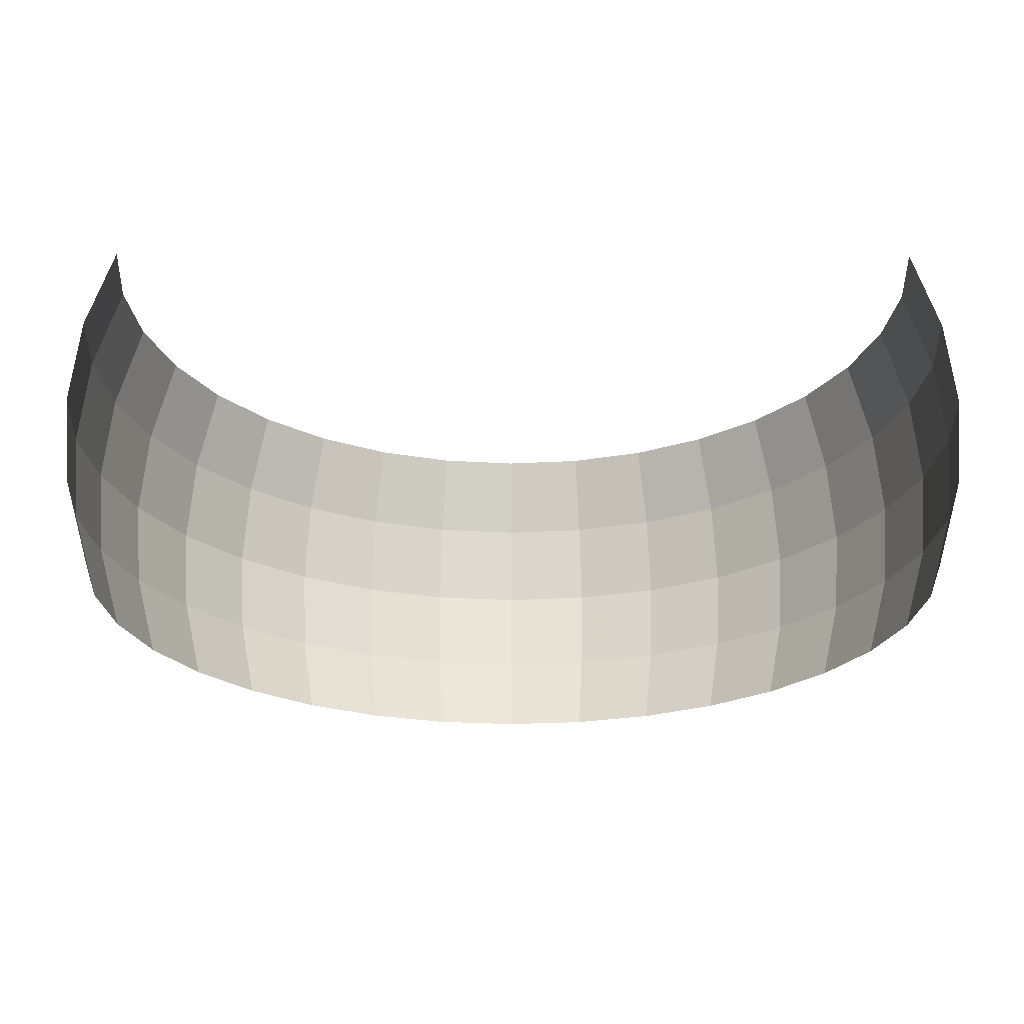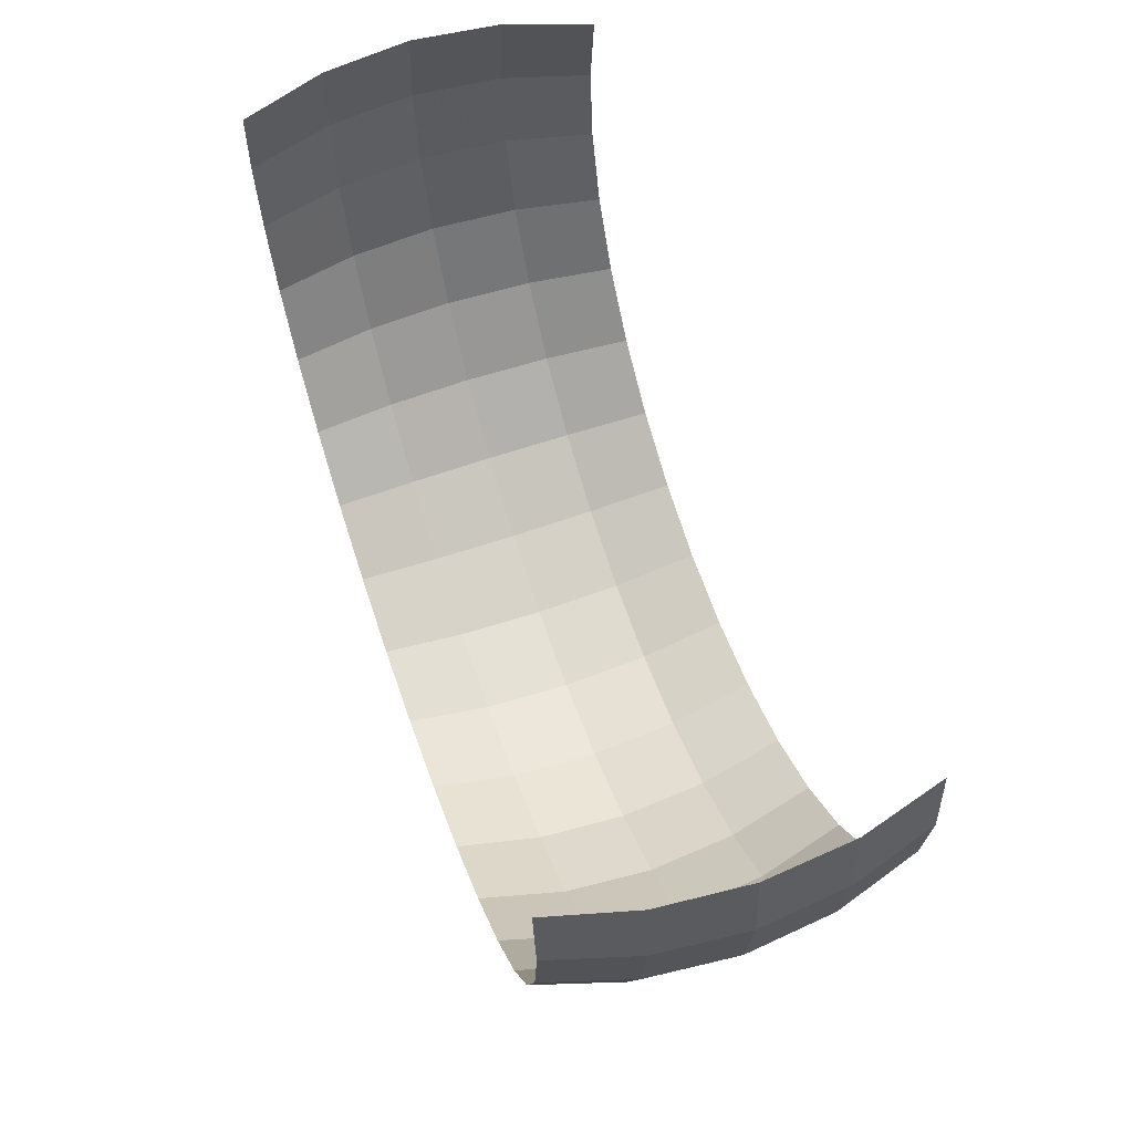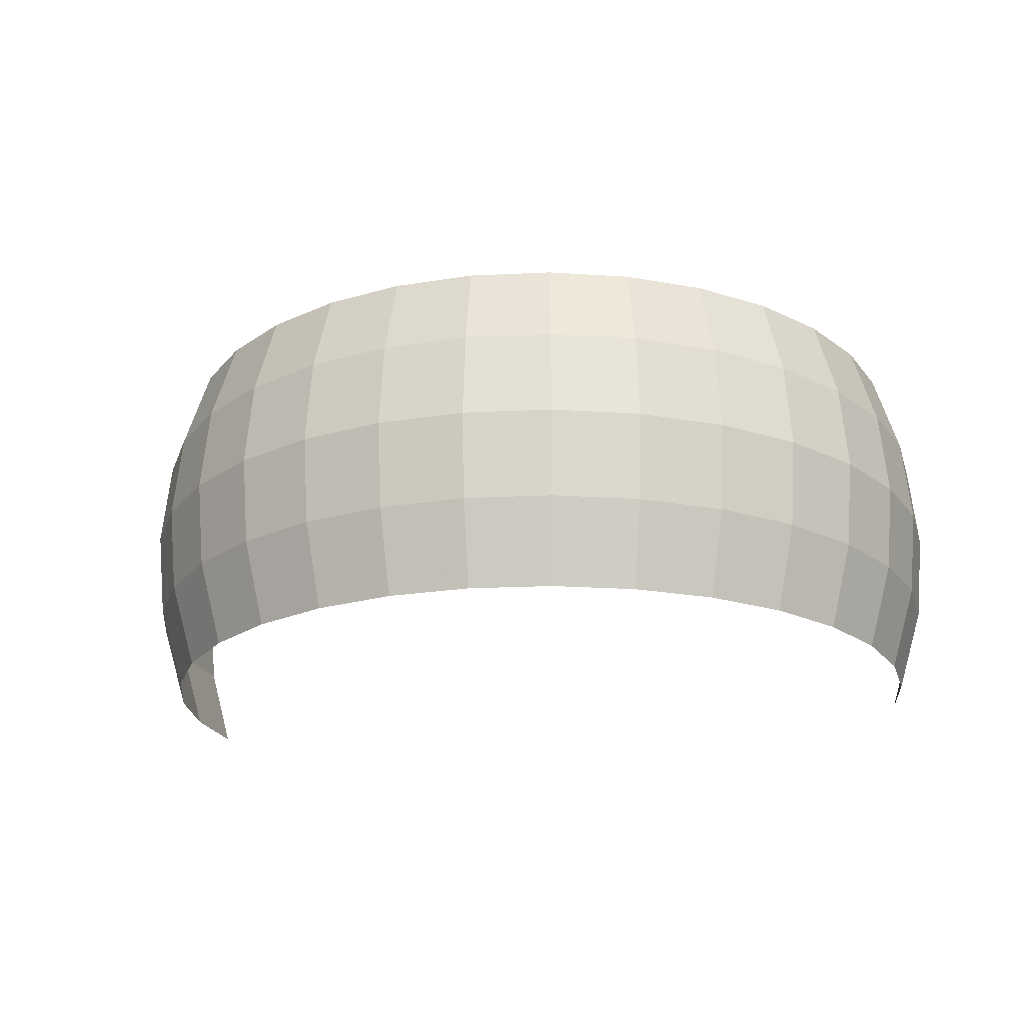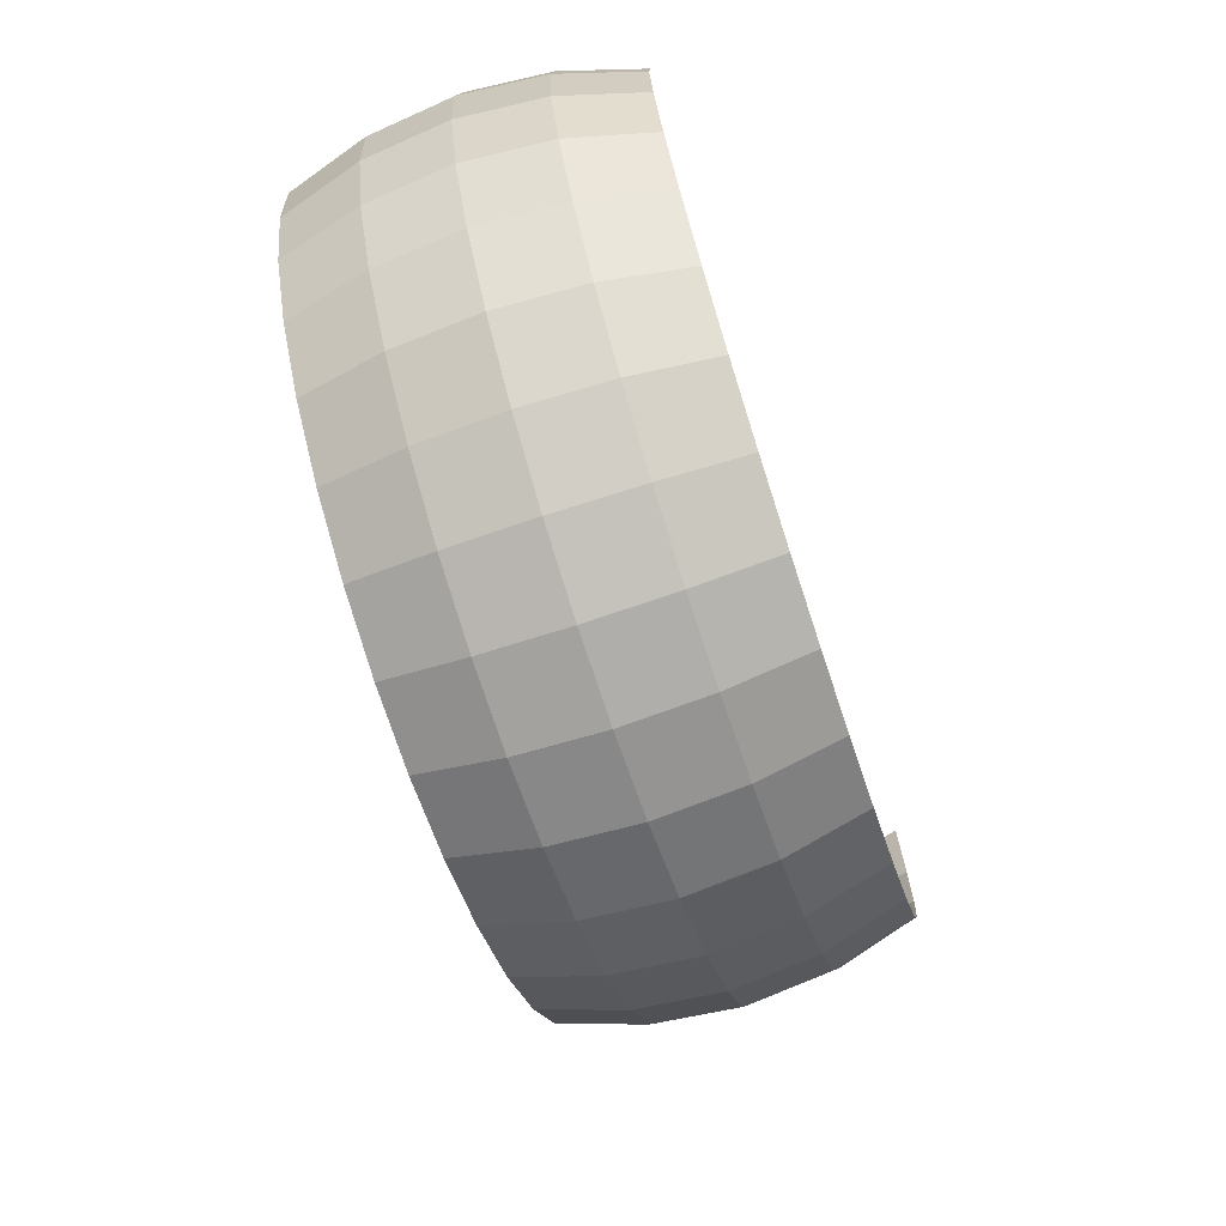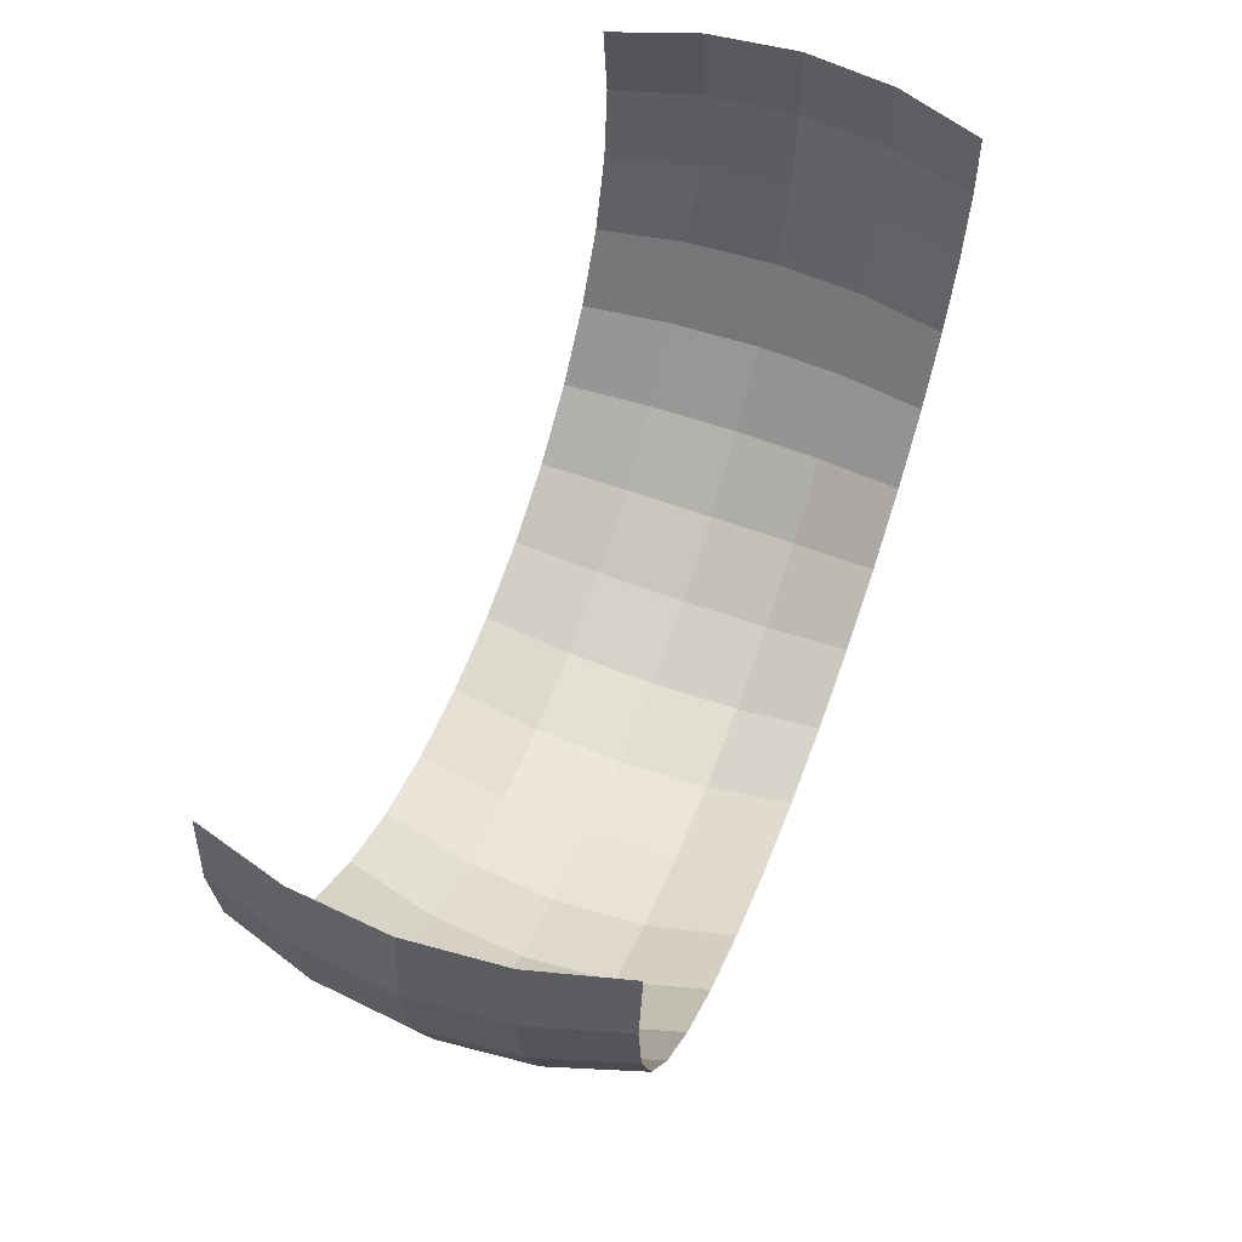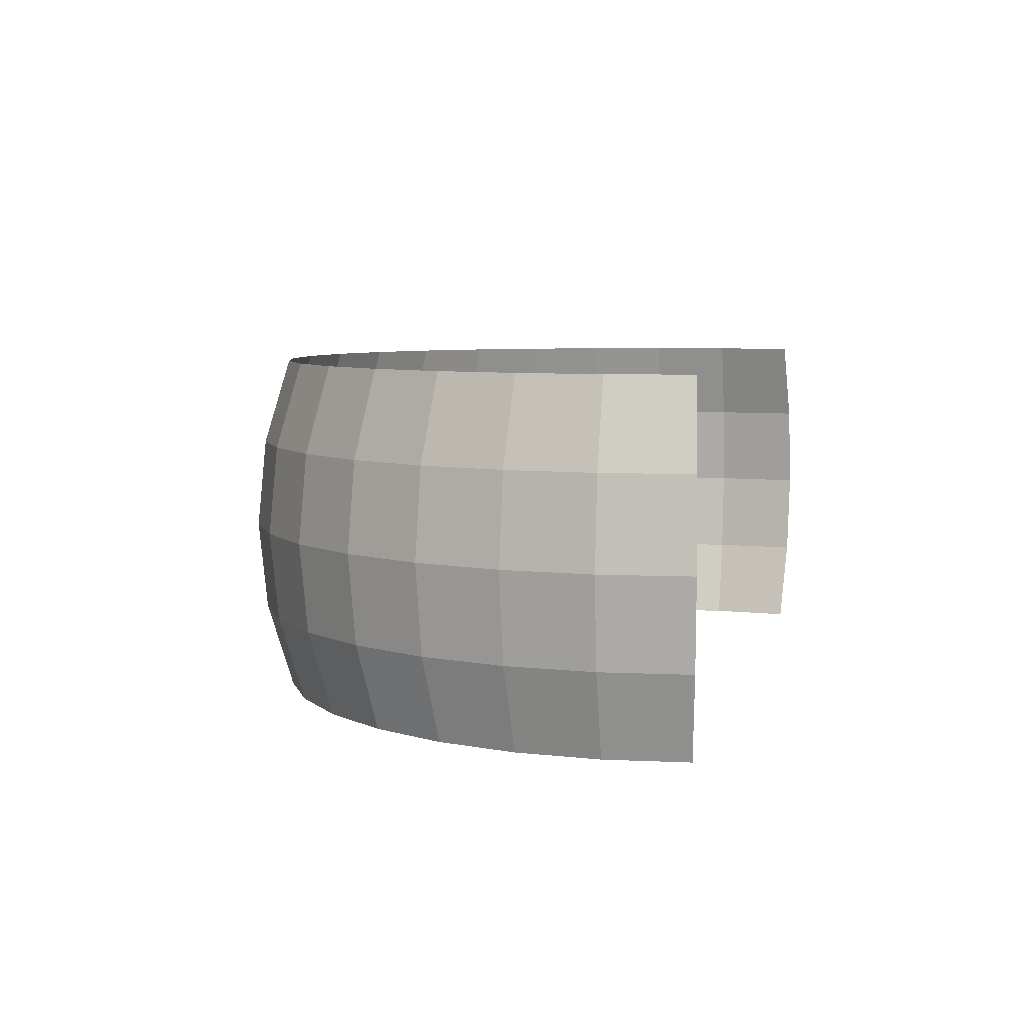
<metadata>
{"format":"obj","ext":"obj","renderer":"f3d","projection":"perspective","resolution":1024,"background":"white","views":[{"elev":-24.1,"azim":179.7,"up":"+Z"},{"elev":62.0,"azim":-109.5,"up":"+Y"},{"elev":-21.8,"azim":10.4,"up":"+Z"},{"elev":-70.3,"azim":-71.6,"up":"+Y"},{"elev":59.5,"azim":-69.1,"up":"+Y"},{"elev":6.5,"azim":103.4,"up":"+Z"}]}
</metadata>
<code>
g fx_c400_sk2_cylinder
v 3.699 5.938e-06 1.532
v 3.628 0.7216 1.532
v 3.851 0.766 0.781
v 3.926 6.303e-06 0.781
v 3.628 -0.7216 1.532
v 3.926 0.781 3.022e-07
v 3.851 -0.766 0.781
v 3.417 -1.415 1.532
v 4.003 6.427e-06 3.022e-07
v 3.851 0.766 -0.781
v 3.628 -1.503 0.781
v 3.075 -2.055 1.532
v 3.926 -0.781 3.022e-07
v 3.926 6.303e-06 -0.781
v 3.628 0.7216 -1.532
v 3.699 5.938e-06 -1.532
v 3.851 -0.766 -0.781
v 3.628 -0.7216 -1.532
v 3.265 -2.181 0.781
v 2.615 -2.615 1.532
v 3.699 -1.532 3.022e-07
v 3.628 -1.503 -0.781
v 3.417 -1.415 -1.532
v 2.776 -2.776 0.781
v 2.055 -3.075 1.532
v 3.329 -2.224 3.022e-07
v 3.265 -2.181 -0.781
v 3.075 -2.055 -1.532
v 2.181 -3.265 0.781
v 1.415 -3.417 1.532
v 2.831 -2.831 3.022e-07
v 2.776 -2.776 -0.781
v 2.615 -2.615 -1.532
v 1.503 -3.628 0.781
v 0.7216 -3.628 1.532
v 2.224 -3.329 3.022e-07
v 2.181 -3.265 -0.781
v 2.055 -3.075 -1.532
v 0.766 -3.851 0.781
v 3.571e-06 -3.699 1.532
v 1.532 -3.699 3.022e-07
v 1.503 -3.628 -0.781
v 1.415 -3.417 -1.532
v 3.791e-06 -3.926 0.781
v -0.7216 -3.628 1.532
v 0.781 -3.926 3.022e-07
v 0.766 -3.851 -0.781
v 0.7216 -3.628 -1.532
v -0.766 -3.851 0.781
v -1.415 -3.417 1.532
v 3.866e-06 -4.003 3.022e-07
v 3.791e-06 -3.926 -0.781
v 3.571e-06 -3.699 -1.532
v -1.503 -3.628 0.781
v -2.055 -3.075 1.532
v -0.781 -3.926 3.022e-07
v -0.766 -3.851 -0.781
v -0.7216 -3.628 -1.532
v -2.181 -3.265 0.781
v -2.615 -2.615 1.532
v -1.532 -3.699 3.022e-07
v -1.503 -3.628 -0.781
v -1.415 -3.417 -1.532
v -2.776 -2.776 0.781
v -3.075 -2.055 1.532
v -2.224 -3.329 3.022e-07
v -2.181 -3.265 -0.781
v -2.055 -3.075 -1.532
v -3.265 -2.181 0.781
v -3.417 -1.415 1.532
v -2.831 -2.831 3.022e-07
v -2.776 -2.776 -0.781
v -2.615 -2.615 -1.532
v -3.628 -1.503 0.781
v -3.628 -0.7216 1.532
v -3.329 -2.224 3.022e-07
v -3.265 -2.181 -0.781
v -3.075 -2.055 -1.532
v -3.851 -0.766 0.781
v -3.699 -1.205e-06 1.532
v -3.699 -1.532 3.022e-07
v -3.628 -1.503 -0.781
v -3.417 -1.415 -1.532
v -3.926 -1.279e-06 0.781
v -3.628 0.7216 1.532
v -3.851 0.766 0.781
v -3.926 -0.781 3.022e-07
v -3.851 -0.766 -0.781
v -3.628 -0.7216 -1.532
v -4.003 -1.304e-06 3.022e-07
v -3.926 0.781 3.022e-07
v -3.926 -1.279e-06 -0.781
v -3.699 -1.205e-06 -1.532
v -3.851 0.766 -0.781
v -3.628 0.7216 -1.532
g fx_c400_sk2_cylinder_0
f 3 2 1
f 4 3 1
f 4 1 5
f 6 3 4
f 7 4 5
f 7 5 8
f 9 6 4
f 9 4 7
f 10 6 9
f 11 7 8
f 11 8 12
f 13 9 7
f 13 7 11
f 14 10 9
f 14 9 13
f 15 10 14
f 16 15 14
f 16 14 17
f 17 14 13
f 18 16 17
f 19 11 12
f 19 12 20
f 21 13 11
f 17 13 21
f 21 11 19
f 18 17 22
f 22 17 21
f 23 18 22
f 24 19 20
f 24 20 25
f 26 21 19
f 22 21 26
f 26 19 24
f 23 22 27
f 27 22 26
f 28 23 27
f 29 24 25
f 29 25 30
f 31 26 24
f 27 26 31
f 31 24 29
f 28 27 32
f 32 27 31
f 33 28 32
f 34 29 30
f 34 30 35
f 36 31 29
f 32 31 36
f 36 29 34
f 33 32 37
f 37 32 36
f 38 33 37
f 39 34 35
f 39 35 40
f 41 36 34
f 37 36 41
f 41 34 39
f 38 37 42
f 42 37 41
f 43 38 42
f 44 39 40
f 44 40 45
f 46 41 39
f 42 41 46
f 46 39 44
f 43 42 47
f 47 42 46
f 48 43 47
f 49 44 45
f 49 45 50
f 51 46 44
f 47 46 51
f 51 44 49
f 48 47 52
f 52 47 51
f 53 48 52
f 54 49 50
f 54 50 55
f 56 51 49
f 52 51 56
f 56 49 54
f 53 52 57
f 57 52 56
f 58 53 57
f 59 54 55
f 59 55 60
f 61 56 54
f 57 56 61
f 61 54 59
f 58 57 62
f 62 57 61
f 63 58 62
f 64 59 60
f 64 60 65
f 66 61 59
f 62 61 66
f 66 59 64
f 63 62 67
f 67 62 66
f 68 63 67
f 69 64 65
f 69 65 70
f 71 66 64
f 67 66 71
f 71 64 69
f 68 67 72
f 72 67 71
f 73 68 72
f 74 69 70
f 74 70 75
f 76 71 69
f 72 71 76
f 76 69 74
f 73 72 77
f 77 72 76
f 78 73 77
f 79 74 75
f 79 75 80
f 81 76 74
f 77 76 81
f 81 74 79
f 78 77 82
f 82 77 81
f 83 78 82
f 84 79 80
f 84 80 85
f 86 84 85
f 87 81 79
f 82 81 87
f 87 79 84
f 83 82 88
f 88 82 87
f 89 83 88
f 90 84 86
f 90 87 84
f 88 87 90
f 91 90 86
f 89 88 92
f 92 88 90
f 92 90 91
f 93 89 92
f 94 92 91
f 93 92 94
f 95 93 94

</code>
